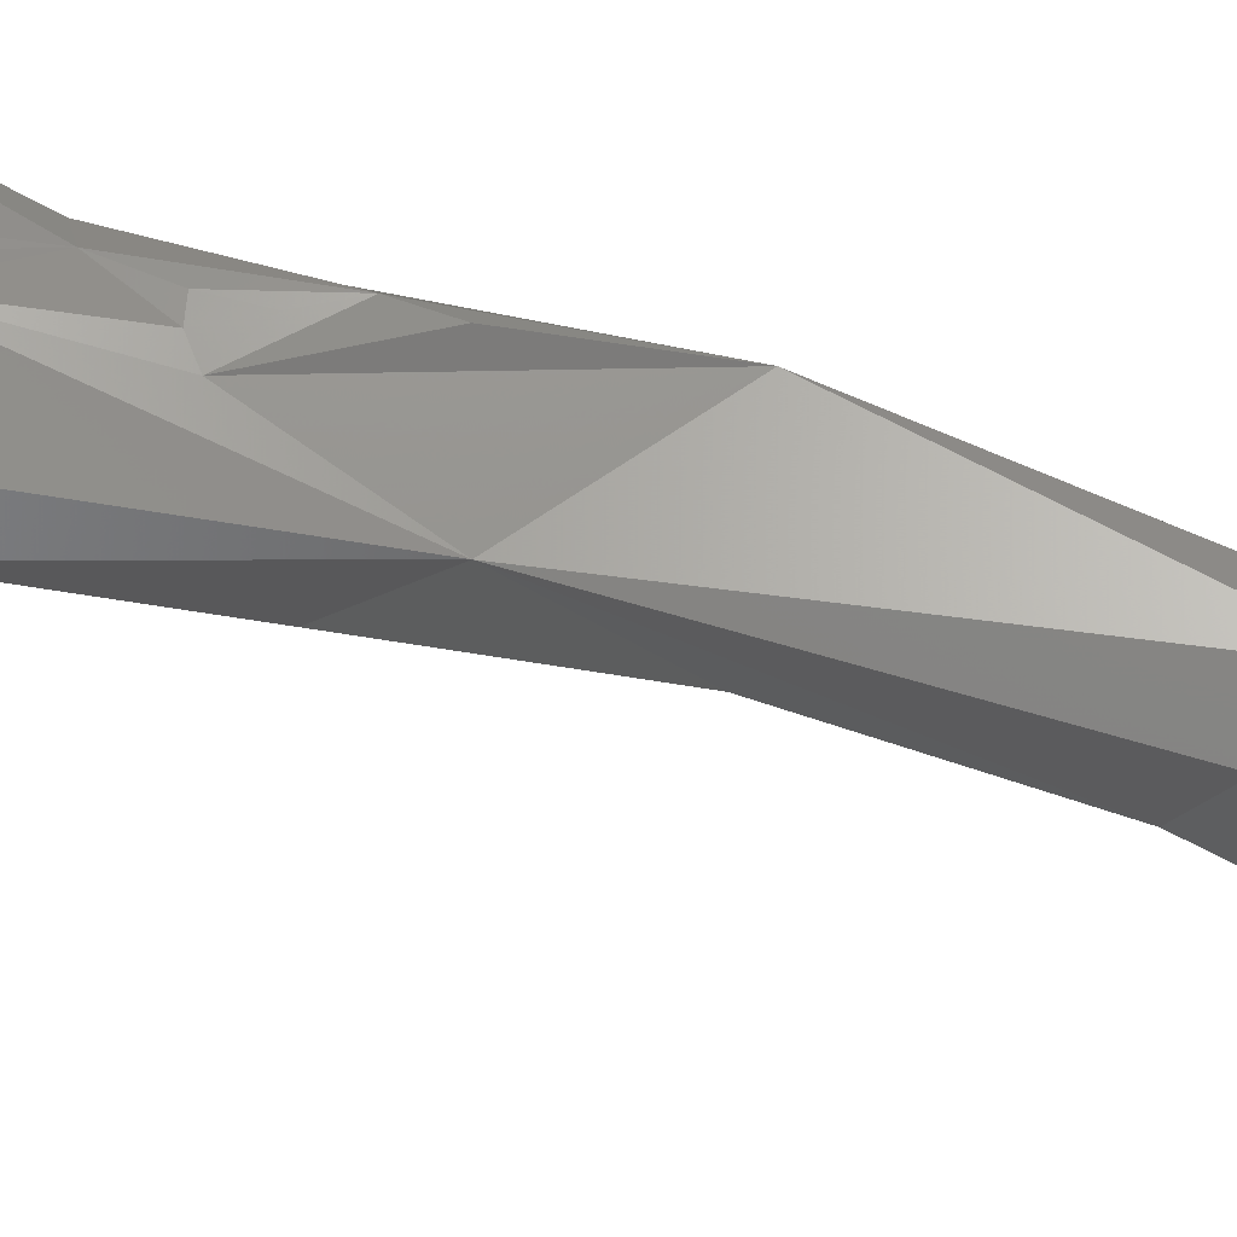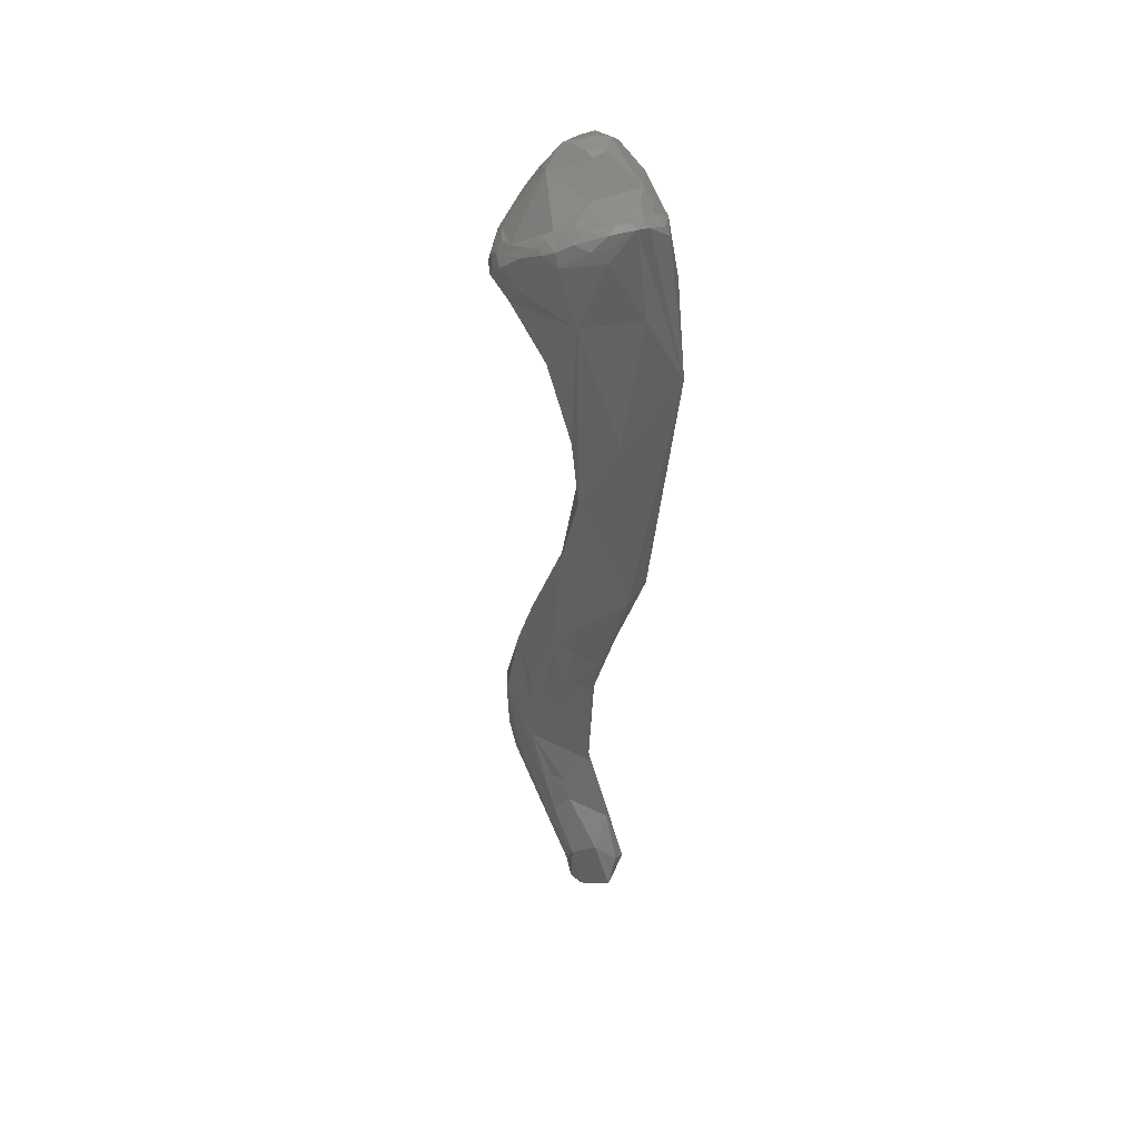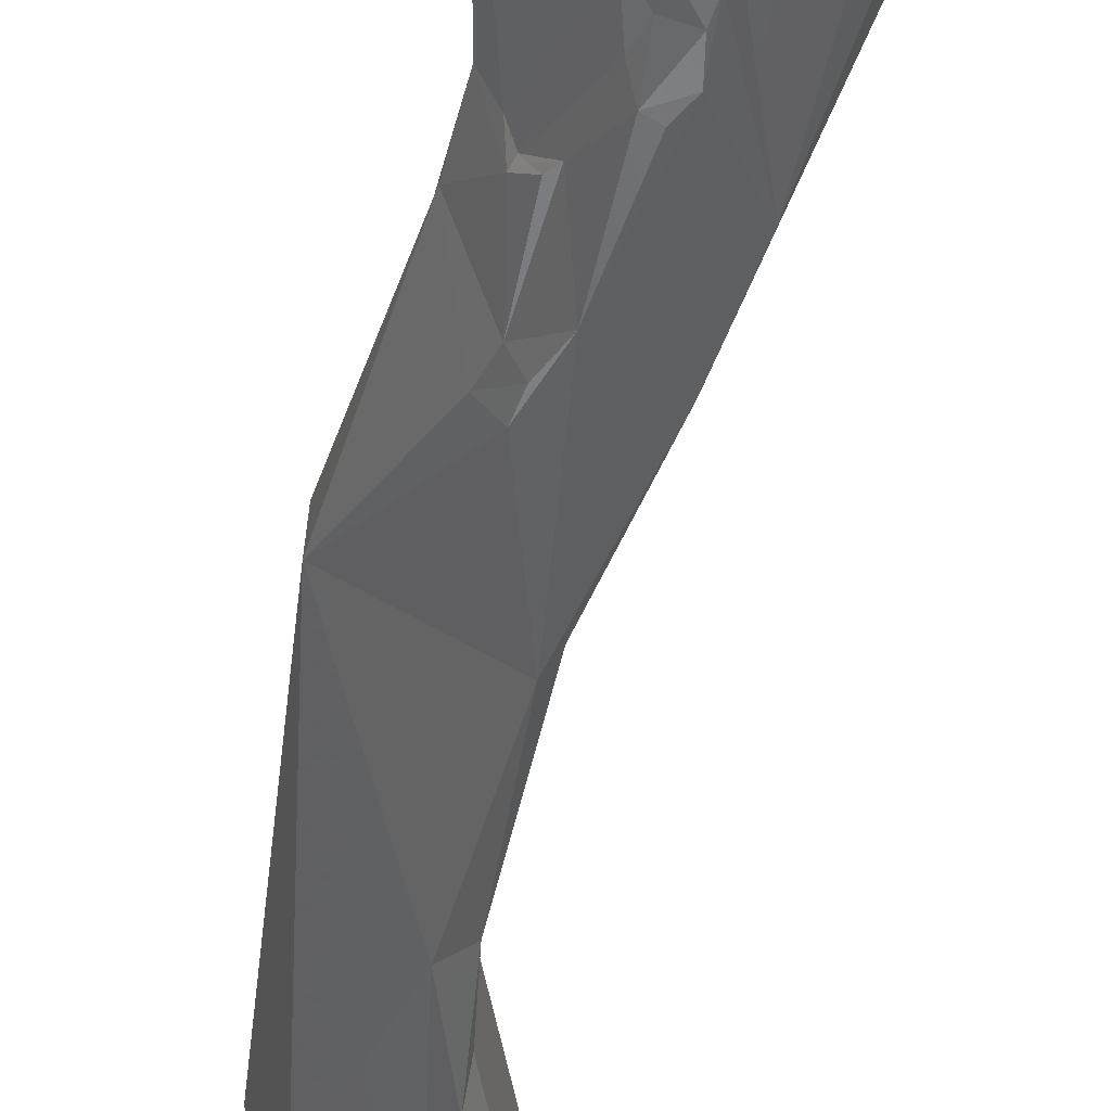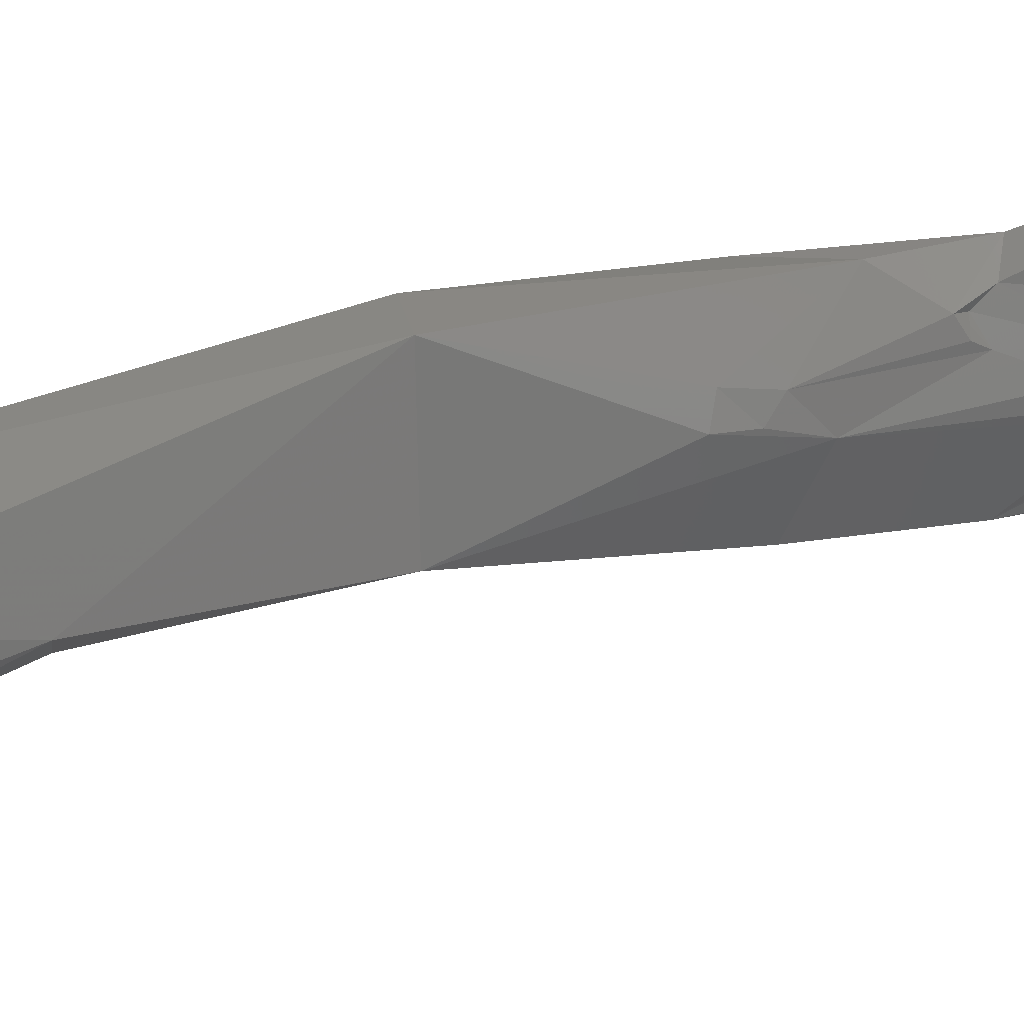
<metadata>
{"format":"stl","ext":"stl","renderer":"f3d","projection":"perspective","resolution":1024,"background":"white","views":[{"elev":74.6,"azim":-59.5,"up":"+Y"},{"elev":43.8,"azim":39.5,"up":"+Z"},{"elev":-42.7,"azim":-177.8,"up":"+Y"},{"elev":-55.6,"azim":115.8,"up":"+Y"}]}
</metadata>
<code>
# stl→obj: 264 verts, 524 faces
v 0.004654 -0.007081 -0.04353
v 0.005725 0.003011 -0.04836
v 0.00391 -0.006024 -0.05126
v 0.005396 -0.009371 -0.04097
v 0.000258 -0.006162 -0.07112
v 0.006325 -0.008825 -0.05277
v -0.001087 -0.002997 -0.07019
v -0.003239 0.004046 -0.08168
v 0.007859 0.004497 -0.02995
v 0.006795 0.003682 -0.02957
v 0.003925 0.002321 -0.02765
v 0.00551 0.002935 -0.02873
v 0.002732 -0.001007 -0.02952
v 0.0123 0.005043 -0.04517
v 0.001946 -0.0109 -0.02688
v 0.009197 -0.01282 -0.01598
v 0.01457 -0.009405 -0.03674
v 0.01143 -0.002519 -0.07621
v -0.007906 -0.003661 -0.08788
v -0.002524 -0.004653 -0.09369
v 0.000978 -0.005318 -0.088
v -0.01702 0.006117 -0.1038
v -0.01367 0.00978 -0.1037
v -0.006385 0.00635 -0.1096
v -0.002187 0.004558 -0.09576
v 0.01126 0.00257 -0.075
v 0.008374 0.004772 -0.02831
v 0.007369 0.00405 -0.02644
v 0.006264 0.003276 -0.02626
v 0.005042 0.002709 -0.02664
v 0.004815 0.002668 -0.02495
v 0.002344 0.002089 -0.02169
v 0.003641 0.002281 -0.02316
v -0.004757 -0.00926 -0.01591
v 0.001195 0.002128 -0.01768
v -0.00042 0.00233 -0.01283
v -0.004374 0.002359 -0.000579
v 0.01781 0.001118 -0.02908
v 0.0136 0.00556 -0.02856
v -0.003968 -0.01187 -0.01625
v -0.002345 -0.01378 -0.01614
v 0.01569 -0.005563 -0.01582
v 0.01288 -0.01072 -0.004821
v 0.001639 -0.0158 -0.01178
v 0.007838 -0.01525 -0.005235
v 0.002723 -0.004143 -0.08928
v 0.00375 0.000605 -0.09818
v -0.01185 -0.002868 -0.09839
v -0.000101 -0.005 -0.09061
v -0.008621 -0.003389 -0.1074
v -0.006924 -0.003701 -0.1055
v -0.005674 -0.003493 -0.1064
v -0.002214 -0.002716 -0.1027
v 0.000981 -0.004095 -0.09246
v -0.01844 0.001135 -0.1151
v -0.01617 0.009002 -0.1134
v -0.01516 0.01115 -0.1062
v -0.006134 0.006107 -0.1128
v -0.008863 0.007574 -0.1129
v -0.008941 0.007842 -0.1111
v 0.00027 0.00354 -0.1037
v -0.004465 0.00518 -0.1103
v -0.000738 0.00438 -0.09763
v 0.002152 0.004105 -0.09445
v 0.005009 0.003867 -0.09128
v 0.005666 0.004735 -0.087
v 0.006221 0.003219 -0.02411
v 0.007702 0.004113 -0.02473
v 0.009546 0.004868 -0.02269
v 0.005239 0.001936 -0.01653
v -0.007423 -0.01036 -0.0124
v -0.007148 -0.01232 -0.01351
v 0.004225 0.004153 -0.0103
v 0.001974 0.004273 -0.008387
v -7e-06 0.002983 -0.0106
v 0.000813 0.0037 -0.009602
v 0.005214 0.001997 -0.01277
v -0.005982 -0.002934 -0.003917
v 0.000221 0.005927 -0.001391
v -0.004367 0.002658 0.000921
v -0.005112 -0.000262 -0.001339
v 0.01398 0.003879 -0.0144
v 0.01562 -0.000751 -0.004275
v 0.01509 -0.004724 -0.001167
v 0.01446 -0.006556 -0.000779
v -0.005226 -0.01309 -0.01479
v -0.006147 -0.01353 -0.01331
v 0.01107 -0.01238 -0.0028
v 0.01267 -0.01031 -0.002649
v 0.00522 -0.01545 -0.004243
v 0.001644 -0.0156 -0.006119
v -0.002501 -0.01533 -0.0097
v 0.00896 -0.01343 -0.001982
v 0.007134 -0.01492 -0.003221
v 0.000431 -0.00233 -0.1017
v 0.001813 0.00109 -0.1053
v -0.01618 -0.001528 -0.1156
v -0.01038 -0.002174 -0.1153
v -0.009665 -0.00252 -0.1128
v -0.008859 -0.002912 -0.1106
v -0.000117 -0.001773 -0.1023
v -0.000594 -0.002249 -0.1021
v -0.005178 -0.002655 -0.1089
v -0.001202 -0.002778 -0.1019
v -0.006558 -0.002377 -0.1112
v -0.01942 0.003217 -0.1276
v -0.01759 0.000503 -0.128
v -0.01741 -8e-06 -0.1237
v -0.01537 0.007901 -0.1195
v -0.01601 0.007166 -0.1289
v -0.01583 0.008443 -0.1158
v -0.01078 0.008892 -0.1117
v -0.01201 0.0094 -0.1119
v -0.01292 0.009473 -0.1134
v -0.01434 0.009298 -0.1135
v -0.005844 0.005921 -0.1158
v -0.01181 0.008823 -0.1151
v -0.004459 0.005055 -0.1135
v 0.001037 0.000774 -0.125
v 0.000982 0.004024 -0.09843
v 0.008658 0.004174 -0.02266
v 0.006791 0.003099 -0.02014
v 0.00798 0.003282 -0.0183
v 0.009977 0.00473 -0.02043
v 0.006446 0.002519 -0.01671
v -0.006878 -0.005445 -0.005618
v -0.007412 -0.01225 -0.01213
v -0.007272 -0.01023 -0.007886
v 0.005546 0.004382 -0.009209
v 0.004291 0.006148 -0.00226
v 0.005712 0.003233 -0.0107
v 0.006853 0.003493 -0.01039
v 0.007076 0.002893 -0.01424
v -0.006324 -0.005982 -0.003254
v 0.00177 0.006176 0.001285
v -0.000129 0.005848 0.001747
v -0.001836 0.005102 0.001935
v -0.00143 0.00408 0.003273
v -0.003108 0.002561 0.00263
v -0.002076 -0.002223 0.004138
v 0.009883 0.004526 -0.01817
v 0.00961 0.004332 -0.01584
v 0.009321 0.00425 -0.01341
v 0.008891 0.004251 -0.01113
v 0.007985 0.004377 -0.009565
v 0.01257 0.002881 -0.004307
v 0.008244 0.004721 -0.006284
v 0.01495 -0.000806 -0.002966
v 0.01388 -0.004495 -0.000651
v 0.01385 0.000612 -0.003359
v 0.01234 -0.009991 -0.000856
v 0.01189 -0.008269 -0.000376
v 0.01302 -0.006346 -0.000317
v -0.004665 -0.01449 -0.01088
v 0.004091 -0.0149 -0.003966
v -0.004304 -0.01413 -0.008745
v 0.002199 -0.01467 -0.004719
v 0.005791 -0.01257 -0.001995
v 0.004624 -0.01388 -0.002815
v 0.008919 -0.01153 -0.000988
v 0.000462 -0.001133 -0.1042
v -0.01022 -0.002246 -0.1194
v -0.008275 -0.001925 -0.1195
v -0.01229 -0.002464 -0.1192
v -0.007987 -0.001923 -0.1163
v -0.01432 -0.001286 -0.1276
v -0.01155 -0.002424 -0.1228
v -0.007467 -0.002213 -0.1137
v -0.00508 -0.001654 -0.1139
v -0.01566 -2e-05 -0.1327
v -0.01764 0.007517 -0.1347
v -0.01659 0.006221 -0.1433
v -0.0159 0.008139 -0.1338
v -0.01477 0.007984 -0.1287
v -0.01464 0.008362 -0.1316
v -0.01326 0.008281 -0.1192
v -0.01317 0.00789 -0.1236
v -0.01116 0.00834 -0.1185
v -0.008002 0.007011 -0.1193
v -0.004054 0.004766 -0.1167
v -0.004848 0.005483 -0.1197
v -0.003365 0.004826 -0.1238
v -0.005708 -0.001587 -0.1165
v -0.006054 -0.001609 -0.1197
v -0.009734 -0.002379 -0.1229
v -0.000603 -0.002672 -0.1341
v 0.006426 -0.000405 -0.1358
v -0.002399 -0.002059 -0.1304
v -0.001425 0.004429 -0.1294
v 0.008348 0.003594 -0.01616
v -0.006079 -0.01216 -0.008294
v -0.006153 -0.01316 -0.00989
v -0.005865 -0.01104 -0.006816
v 0.006853 0.004479 -0.008709
v 0.006256 0.005491 -0.000659
v -0.004569 -0.006462 -0.001419
v -0.003796 -0.004989 0.001117
v 0.001982 0.004637 0.002965
v 0.000288 0.000758 0.004588
v 0.002195 0.002952 0.004255
v -0.00212 -0.004083 0.003128
v -0.000482 -0.001955 0.004335
v 0.009372 0.001352 -4.4e-05
v 0.01095 0.0018 -0.001815
v 0.01236 -0.000533 -0.001877
v 0.01107 -0.006269 -0.000316
v 0.01057 -0.000984 -0.000294
v 0.01032 -0.0101 -0.000612
v 0.009638 -0.00815 -0.000475
v -0.001981 -0.01373 -0.006559
v 0.002972 -0.01338 -0.003464
v -0.004216 -0.01292 -0.007112
v 0.004171 -0.01186 -0.002531
v 0.007086 -0.01105 -0.001239
v -0.003099 -0.00392 -0.1377
v -0.00398 -0.003968 -0.1413
v -0.01265 -0.001528 -0.1321
v -0.01396 -0.000767 -0.133
v -0.002652 -0.00427 -0.1441
v -0.0039 4.2e-05 -0.1546
v -0.01197 0.01074 -0.1435
v -0.01365 0.01059 -0.1442
v -0.01215 0.009474 -0.138
v -0.01234 0.008277 -0.1288
v -0.01073 0.008564 -0.1345
v -0.01052 0.007968 -0.1231
v -0.006829 0.006585 -0.1237
v -0.005137 0.006354 -0.1294
v -0.004486 -0.002522 -0.1307
v 0.009563 0.000589 -0.1457
v 0.007071 -0.004415 -0.1407
v 0.01032 -0.002412 -0.1432
v 0.00281 -0.005788 -0.1441
v -0.002678 -0.003066 -0.1342
v -0.003029 0.00595 -0.1347
v -0.001898 -0.006133 0.001813
v 0.001425 -0.0018 0.004204
v 0.003548 0.00038 0.003734
v 0.006047 -0.006571 -4.3e-05
v -0.000453 -0.005151 -0.1429
v -0.002537 -0.001082 -0.1547
v -0.002965 0.001301 -0.1555
v -0.007643 0.009843 -0.1515
v -0.002626 0.007206 -0.1428
v -0.004485 0.01031 -0.1479
v -0.004011 0.009022 -0.1455
v -0.006493 0.01107 -0.1508
v -0.007071 0.007804 -0.1348
v -0.008896 0.007828 -0.1292
v -0.000973 0.007784 -0.1485
v 5.9e-05 0.006239 -0.1448
v 0.000824 0.006402 -0.15
v 0.002441 0.004297 -0.1516
v 0.01033 -0.004391 -0.1488
v 0.001061 -0.004132 -0.154
v 0.003886 -0.004698 -0.1536
v 0.003048 -0.002059 0.00348
v -0.000667 -0.000514 -0.1563
v -0.00267 0.004285 -0.1551
v -0.000712 0.00821 -0.1522
v -0.001837 0.007653 -0.1461
v -0.00258 0.009567 -0.1502
v -0.000683 0.008049 -0.1504
v 0.002821 -0.003338 -0.1554
f 1 2 3
f 3 4 1
f 5 6 3
f 7 5 3
f 4 3 6
f 3 8 7
f 8 3 2
f 9 2 10
f 2 11 12
f 2 12 10
f 2 13 11
f 2 1 13
f 14 2 9
f 14 8 2
f 1 15 13
f 4 15 1
f 16 15 4
f 6 16 4
f 16 6 17
f 18 17 6
f 5 18 6
f 7 19 5
f 5 19 20
f 21 18 5
f 21 5 20
f 7 8 19
f 22 19 8
f 8 23 22
f 8 24 23
f 8 25 24
f 26 25 8
f 8 14 26
f 27 10 28
f 10 27 9
f 10 12 29
f 10 29 28
f 14 9 27
f 12 11 30
f 29 12 30
f 11 31 30
f 13 32 11
f 33 11 32
f 31 11 33
f 13 15 34
f 13 35 32
f 13 36 35
f 13 37 36
f 13 34 37
f 26 14 38
f 38 14 39
f 14 27 39
f 40 34 15
f 40 15 41
f 16 41 15
f 16 42 43
f 44 41 16
f 42 16 17
f 45 16 43
f 44 16 45
f 17 18 38
f 42 17 38
f 46 18 21
f 18 46 47
f 18 47 26
f 26 38 18
f 48 19 22
f 20 19 48
f 49 21 20
f 20 50 51
f 50 20 48
f 20 52 53
f 51 52 20
f 54 49 20
f 20 53 54
f 46 21 49
f 22 55 48
f 56 22 57
f 55 22 56
f 23 57 22
f 24 57 23
f 24 58 59
f 59 60 24
f 57 24 60
f 61 62 24
f 63 61 24
f 63 24 25
f 58 24 62
f 63 25 64
f 65 64 25
f 25 66 65
f 26 66 25
f 26 65 66
f 47 65 26
f 67 68 28
f 28 29 67
f 68 27 28
f 68 69 27
f 39 27 69
f 31 67 29
f 31 29 30
f 67 31 33
f 33 32 70
f 32 35 70
f 70 67 33
f 34 71 37
f 34 72 71
f 72 34 40
f 73 35 74
f 35 36 75
f 75 76 35
f 35 76 74
f 77 35 73
f 35 77 70
f 75 36 37
f 78 37 71
f 79 75 37
f 79 37 80
f 37 78 81
f 80 37 81
f 39 82 38
f 38 83 84
f 83 38 82
f 38 85 42
f 84 85 38
f 69 82 39
f 86 40 41
f 72 40 86
f 87 41 44
f 41 87 86
f 43 88 45
f 42 85 43
f 89 43 85
f 88 43 89
f 44 45 90
f 91 44 90
f 91 92 44
f 92 87 44
f 45 93 94
f 88 93 45
f 90 45 94
f 54 47 46
f 49 54 46
f 95 47 54
f 65 47 96
f 47 95 96
f 48 97 98
f 97 48 55
f 48 98 99
f 48 99 50
f 50 52 51
f 50 99 100
f 50 100 52
f 101 102 53
f 53 52 103
f 54 53 104
f 102 104 53
f 53 103 101
f 52 100 105
f 52 105 103
f 54 104 95
f 55 106 107
f 108 97 55
f 109 110 55
f 106 55 110
f 107 108 55
f 109 55 111
f 56 111 55
f 57 112 113
f 114 57 113
f 115 57 114
f 56 57 115
f 57 60 112
f 115 111 56
f 59 116 117
f 58 116 59
f 117 60 59
f 116 58 118
f 58 62 118
f 117 112 60
f 118 62 61
f 61 119 118
f 61 63 120
f 65 61 120
f 96 119 61
f 96 61 65
f 63 64 120
f 120 64 65
f 69 68 121
f 68 67 121
f 67 70 122
f 123 67 122
f 121 67 123
f 69 124 82
f 124 69 121
f 77 125 70
f 70 125 122
f 78 71 126
f 71 72 127
f 71 127 128
f 126 71 128
f 86 87 72
f 127 72 87
f 73 74 79
f 74 76 79
f 129 73 130
f 79 130 73
f 77 73 129
f 75 79 76
f 77 129 131
f 132 133 77
f 132 77 131
f 133 125 77
f 134 78 126
f 81 78 134
f 135 79 136
f 79 135 130
f 79 137 136
f 80 137 79
f 137 80 138
f 80 139 138
f 134 80 81
f 140 80 134
f 139 80 140
f 124 141 82
f 142 143 82
f 144 145 82
f 82 146 83
f 141 142 82
f 143 144 82
f 82 147 146
f 145 147 82
f 83 148 84
f 149 84 148
f 85 84 149
f 83 150 148
f 146 150 83
f 85 151 89
f 151 85 152
f 152 85 153
f 85 149 153
f 87 154 127
f 154 87 92
f 151 88 89
f 88 151 93
f 91 90 155
f 94 155 90
f 156 91 157
f 91 156 92
f 91 155 157
f 156 154 92
f 94 93 158
f 94 159 155
f 158 159 94
f 93 151 160
f 93 160 158
f 102 95 104
f 95 102 101
f 96 95 161
f 161 95 101
f 119 96 161
f 98 162 163
f 164 98 97
f 162 98 164
f 163 165 98
f 99 98 165
f 97 166 167
f 97 167 164
f 166 97 108
f 100 99 168
f 99 165 168
f 168 105 100
f 161 101 103
f 103 105 169
f 169 161 103
f 169 105 168
f 170 107 106
f 108 107 166
f 107 170 166
f 110 171 106
f 171 172 106
f 106 172 170
f 173 171 110
f 109 174 110
f 175 173 110
f 110 174 175
f 176 109 111
f 177 174 109
f 177 109 176
f 111 115 176
f 117 113 112
f 114 113 117
f 115 114 117
f 115 117 178
f 115 178 176
f 178 117 116
f 178 116 179
f 118 180 116
f 116 181 179
f 181 116 180
f 118 119 180
f 182 181 119
f 169 183 119
f 184 185 119
f 184 119 183
f 161 169 119
f 119 186 187
f 188 186 119
f 188 119 185
f 189 182 119
f 189 119 187
f 181 180 119
f 123 124 121
f 122 125 123
f 133 123 125
f 190 123 133
f 141 124 123
f 123 190 141
f 126 128 134
f 128 127 191
f 154 192 127
f 127 192 191
f 134 128 193
f 191 193 128
f 194 129 130
f 130 147 194
f 130 195 147
f 135 195 130
f 131 129 194
f 194 132 131
f 133 144 143
f 133 143 190
f 133 145 144
f 132 145 133
f 132 194 145
f 134 193 196
f 134 197 140
f 196 197 134
f 198 135 136
f 138 136 137
f 198 136 138
f 198 195 135
f 138 140 199
f 200 198 138
f 138 139 140
f 199 200 138
f 197 201 140
f 201 202 140
f 140 202 199
f 141 190 142
f 190 143 142
f 145 194 147
f 147 195 146
f 146 203 204
f 146 195 203
f 146 205 150
f 146 204 205
f 150 205 148
f 149 148 205
f 206 153 149
f 205 207 149
f 206 149 207
f 151 152 208
f 208 160 151
f 208 152 209
f 209 152 206
f 152 153 206
f 154 156 192
f 157 155 159
f 157 210 156
f 211 210 157
f 159 211 157
f 156 212 191
f 191 192 156
f 210 212 156
f 213 158 214
f 211 159 158
f 211 158 213
f 158 160 214
f 214 160 208
f 185 184 163
f 162 185 163
f 184 165 163
f 185 162 164
f 164 167 185
f 184 183 165
f 168 165 183
f 215 167 166
f 215 185 167
f 166 216 215
f 216 166 217
f 166 218 217
f 166 170 218
f 183 169 168
f 219 216 170
f 220 170 172
f 220 219 170
f 216 218 170
f 171 173 221
f 171 222 172
f 221 222 171
f 222 220 172
f 173 223 221
f 173 175 223
f 174 177 224
f 175 174 224
f 224 225 175
f 223 175 225
f 176 178 226
f 226 177 176
f 224 177 226
f 226 178 179
f 179 227 226
f 181 227 179
f 181 182 227
f 182 189 228
f 228 227 182
f 185 229 188
f 215 229 185
f 230 189 187
f 186 231 187
f 232 187 231
f 230 187 232
f 233 186 215
f 215 186 234
f 233 231 186
f 186 188 229
f 186 229 234
f 189 230 235
f 189 235 228
f 212 193 191
f 193 236 196
f 193 212 210
f 193 210 236
f 203 195 198
f 236 197 196
f 197 236 201
f 198 200 203
f 199 202 237
f 237 238 199
f 238 200 199
f 238 203 200
f 236 202 201
f 236 237 202
f 204 203 207
f 204 207 205
f 203 238 239
f 239 207 203
f 239 209 206
f 239 206 207
f 209 214 208
f 239 214 209
f 210 211 213
f 213 236 210
f 213 214 239
f 213 239 236
f 240 215 216
f 240 233 215
f 234 229 215
f 216 217 218
f 216 219 240
f 220 241 219
f 233 219 241
f 233 240 219
f 241 220 242
f 222 243 220
f 220 243 242
f 244 221 235
f 245 221 246
f 247 222 221
f 221 225 248
f 223 225 221
f 221 248 235
f 221 244 246
f 221 245 247
f 222 247 243
f 249 225 224
f 226 249 224
f 249 248 225
f 249 226 227
f 249 227 228
f 248 249 228
f 228 235 248
f 230 250 251
f 250 230 252
f 252 230 253
f 253 230 254
f 232 254 230
f 230 251 235
f 254 231 233
f 254 232 231
f 241 255 233
f 256 254 233
f 256 233 255
f 235 251 244
f 236 257 237
f 236 239 257
f 238 237 257
f 238 257 239
f 242 258 241
f 255 241 258
f 242 243 259
f 259 258 242
f 247 260 243
f 243 260 259
f 244 261 246
f 251 261 244
f 246 262 245
f 261 262 246
f 262 247 245
f 260 247 262
f 250 261 251
f 261 250 262
f 262 250 263
f 252 263 250
f 253 263 252
f 253 264 260
f 264 253 254
f 253 260 263
f 256 264 254
f 258 264 255
f 256 255 264
f 260 258 259
f 264 258 260
f 262 263 260

</code>
